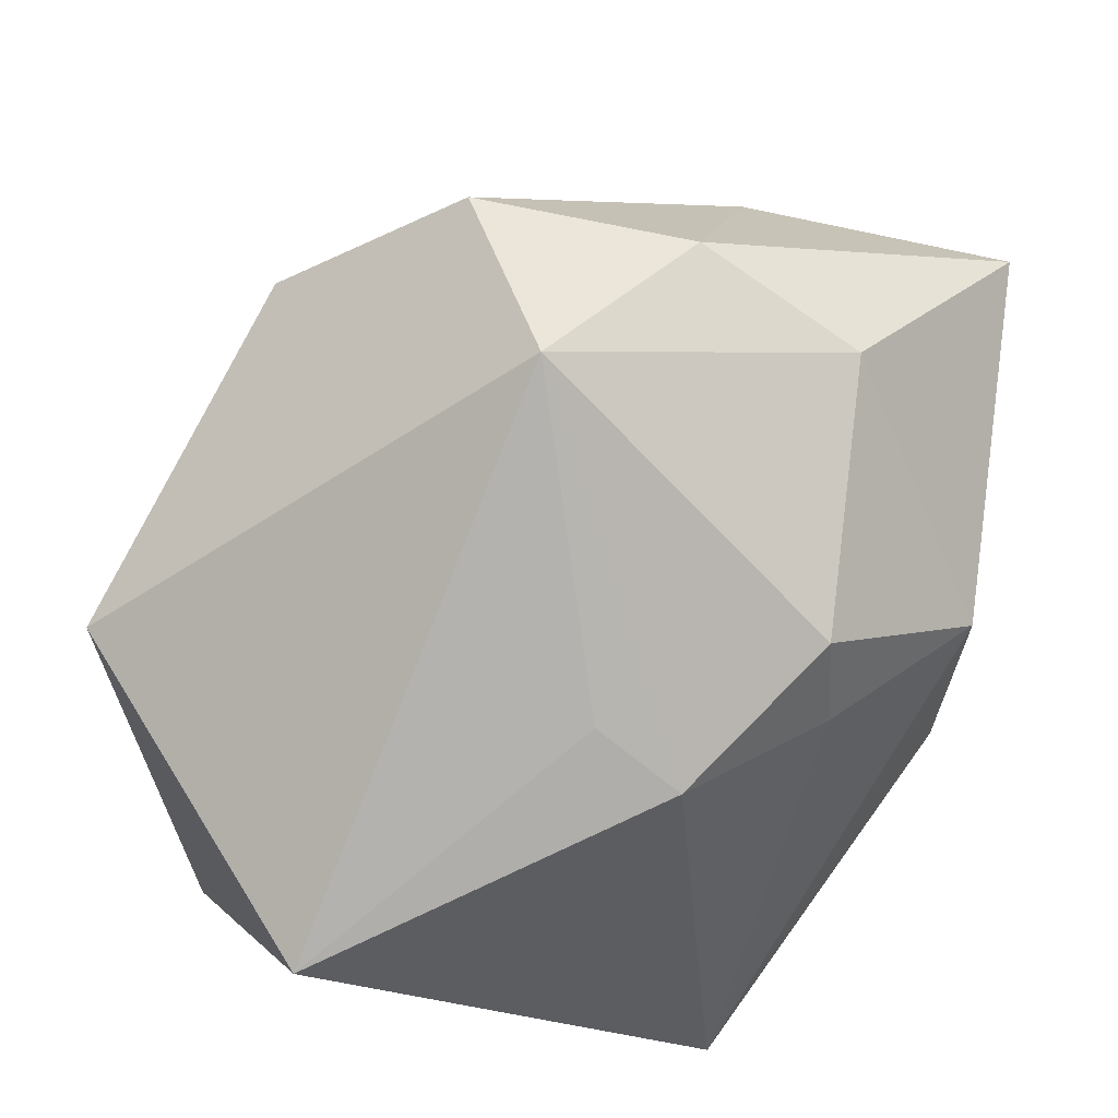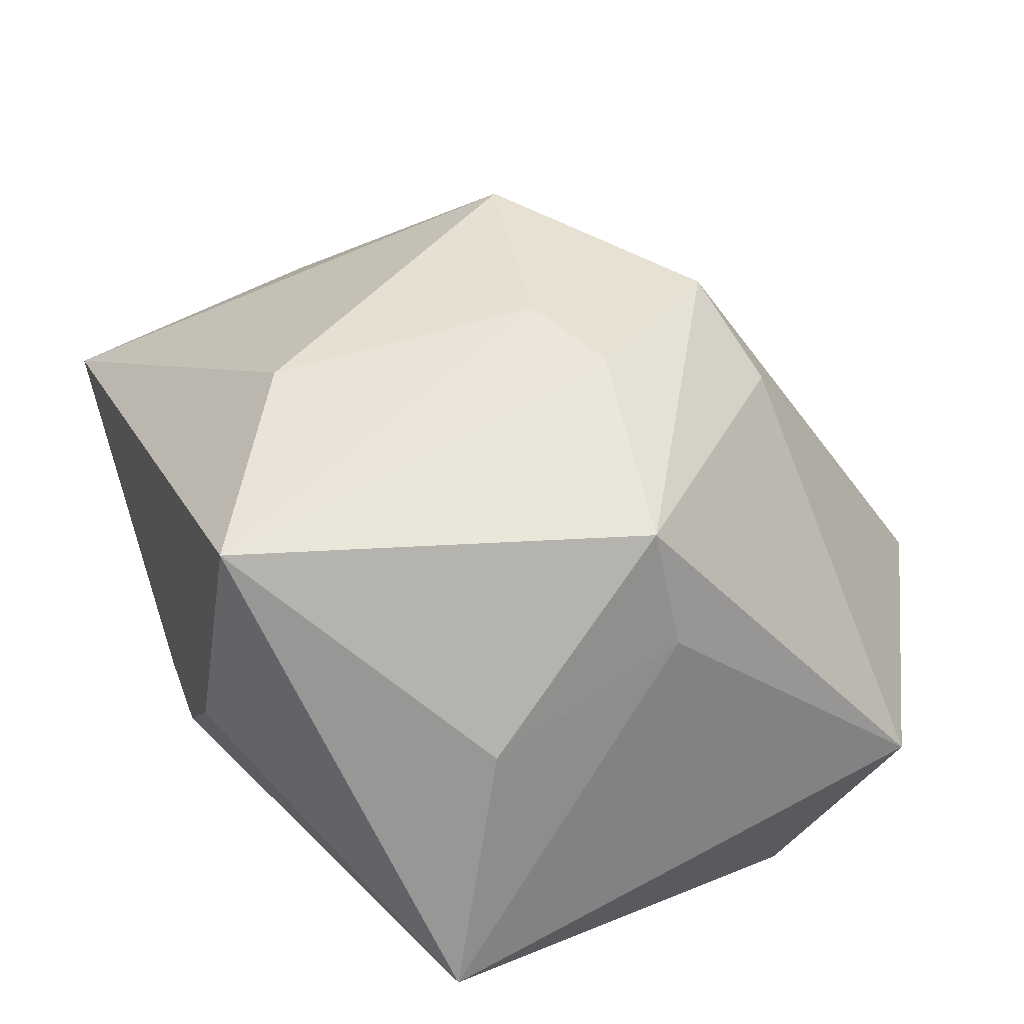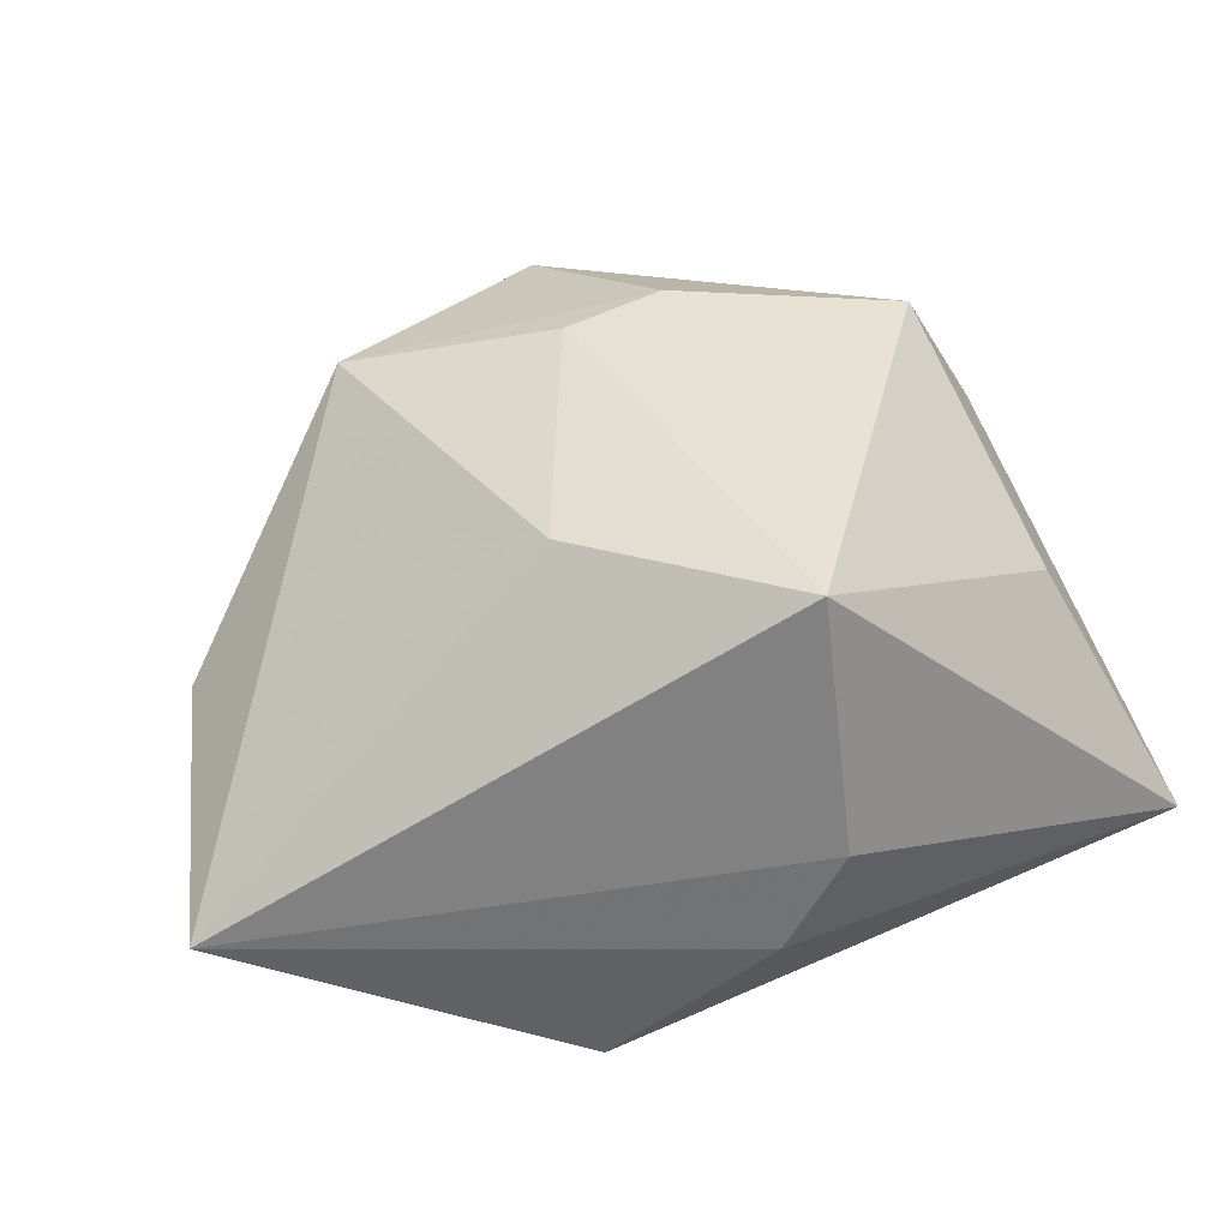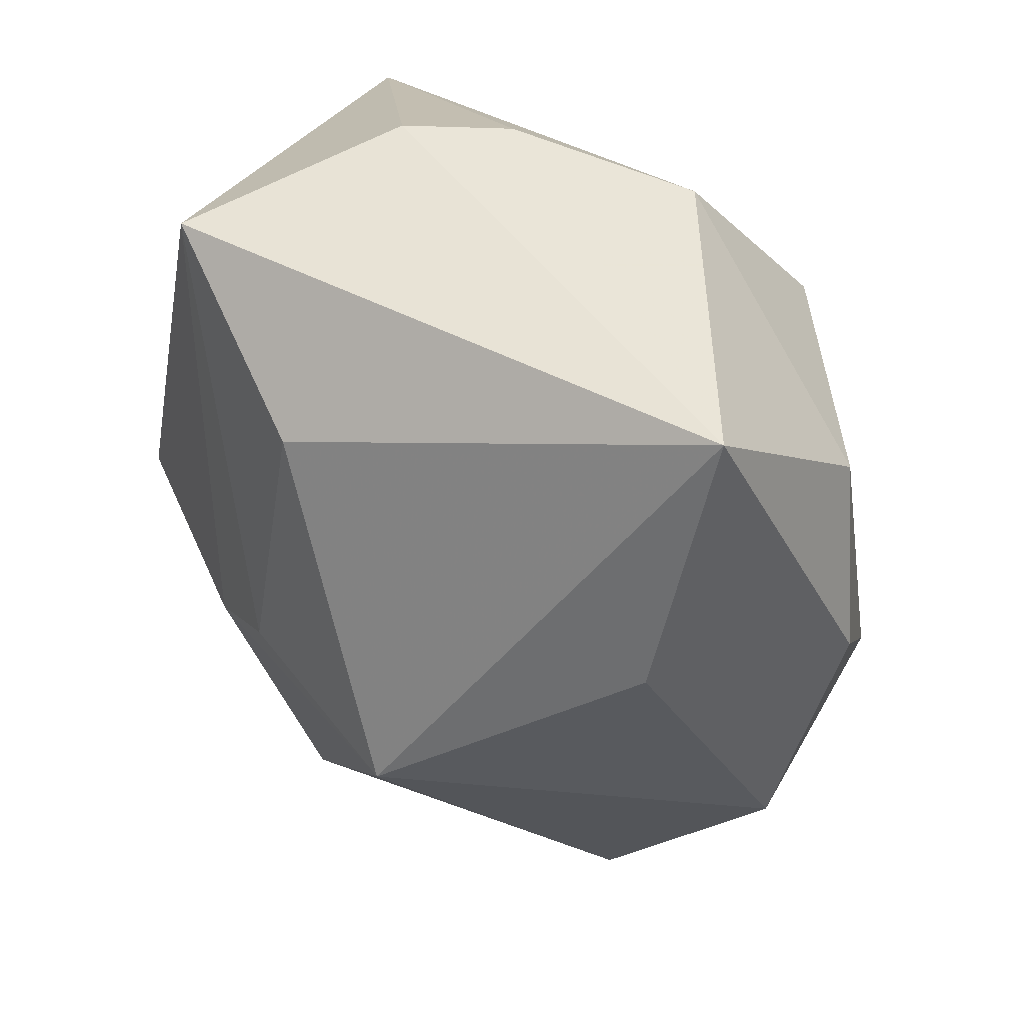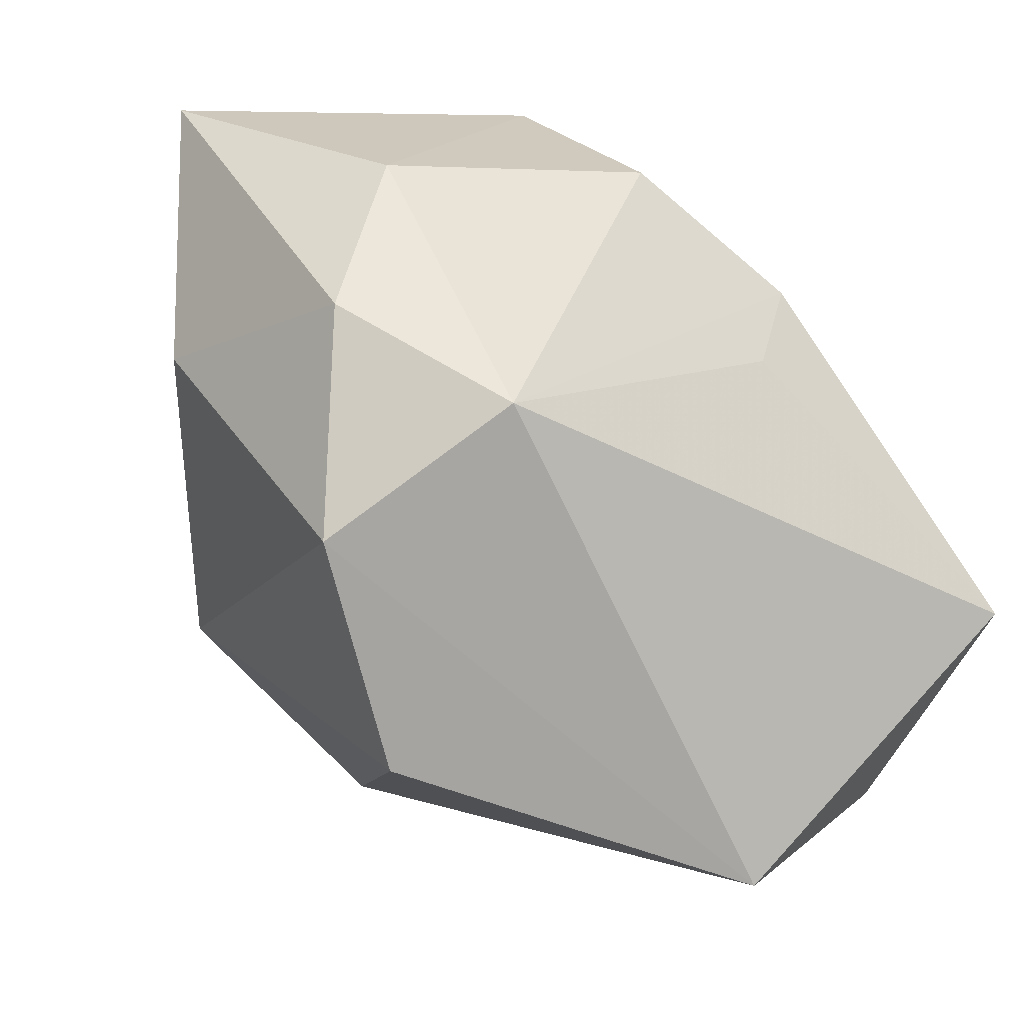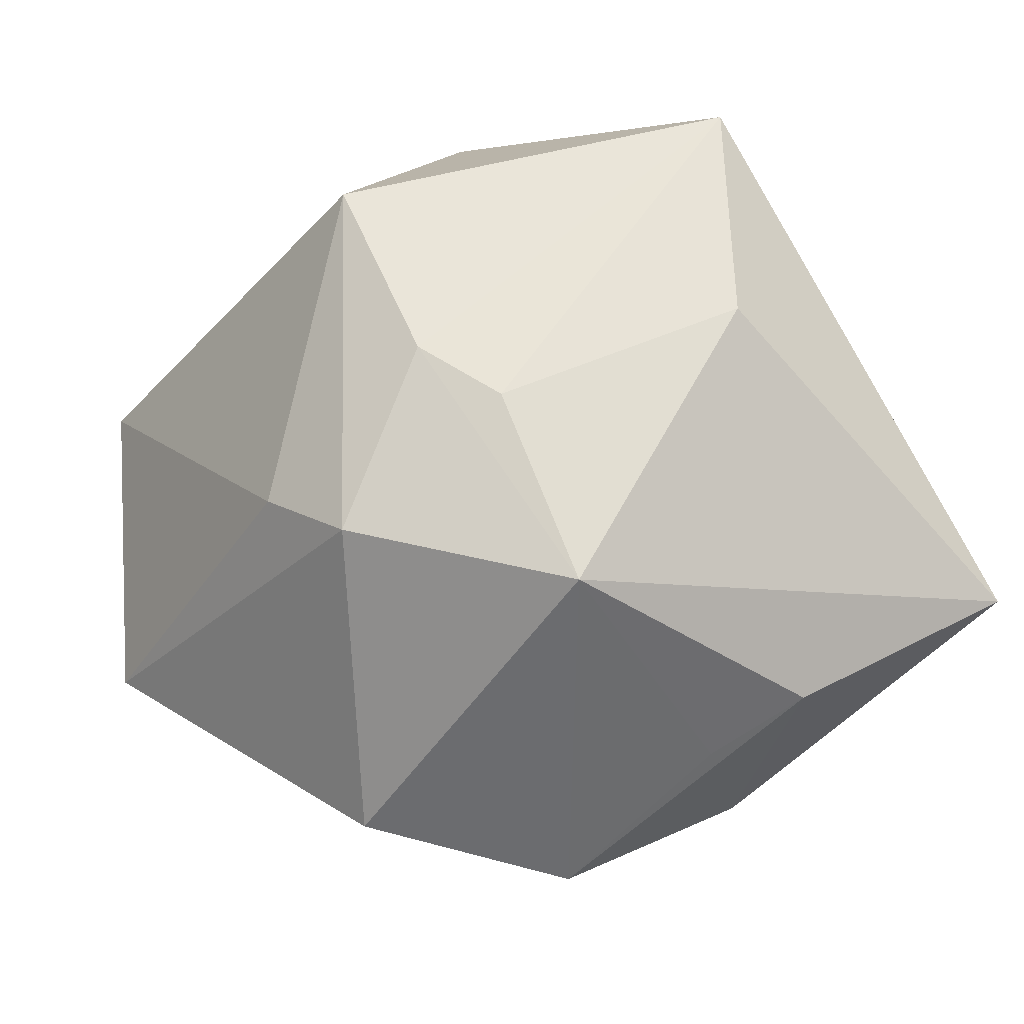
<metadata>
{"format":"obj","ext":"obj","renderer":"f3d","projection":"perspective","resolution":1024,"background":"white","views":[{"elev":-77.7,"azim":70.5,"up":"+Z"},{"elev":56.8,"azim":-120.5,"up":"+Z"},{"elev":41.1,"azim":166.5,"up":"+Z"},{"elev":32.7,"azim":65.6,"up":"+Y"},{"elev":-29.4,"azim":141.7,"up":"+Y"},{"elev":56.5,"azim":48.8,"up":"+Z"}]}
</metadata>
<code>
v 0.04233 0.002113 0.005931
v 0.006418 -0.008036 0.03135
v -0.004398 0.00253 -0.02977
v -0.005788 -0.02919 0.0192
v -0.006443 0.01902 -0.02414
v -0.007677 0.01213 -0.02977
v 0.03911 -0.007619 0.001042
v 0.03554 -0.02408 -0.01213
v 0.01302 0.03526 -0.0132
v 0.03476 0.0147 -0.01929
v 0.001798 0.02365 -0.02296
v 0.01342 0.01805 0.02997
v -0.03602 -0.01584 -0.02977
v -0.003196 -0.01076 0.03197
v -0.0297 -0.003199 0.02131
v 0.04631 0.0286 0.001334
v 0.004955 -0.02767 0.02477
v -0.005041 0.03309 0.03283
v 0.009843 0.02018 -0.02826
v -0.001276 0.03834 -0.0004455
v -0.03008 0.01759 0.01782
v -0.01578 -0.04535 -0.01302
v -0.02364 -0.003831 0.03216
v -0.04057 0.02832 -0.002794
v -0.04057 -0.02666 -0.00547
v 0.02617 -0.01344 -0.02818
v 0.03926 -0.002657 -0.018
v 0.02042 -0.03924 -0.002196
v -0.006626 0.03828 0.009132
v 0.02538 -0.01456 0.02627
f 29 24 18
f 16 29 18
f 18 24 21
f 21 23 18
f 1 16 30
f 6 13 24
f 24 13 25
f 25 13 22
f 9 24 20
f 24 29 20
f 20 16 9
f 29 16 20
f 1 30 7
f 11 24 9
f 13 6 3
f 24 25 15
f 15 25 23
f 15 21 24
f 23 21 15
f 18 23 14
f 14 2 18
f 30 2 14
f 18 2 12
f 12 2 30
f 12 16 18
f 12 30 16
f 5 6 24
f 24 11 5
f 5 11 6
f 8 30 28
f 8 7 30
f 8 28 22
f 1 7 8
f 9 16 10
f 28 30 17
f 30 14 17
f 22 28 17
f 17 14 23
f 26 3 6
f 13 3 26
f 26 8 22
f 22 13 26
f 23 25 4
f 4 17 23
f 4 25 22
f 22 17 4
f 19 26 6
f 10 26 19
f 6 11 19
f 19 11 9
f 9 10 19
f 8 26 27
f 27 26 10
f 27 10 16
f 27 16 1
f 1 8 27

</code>
